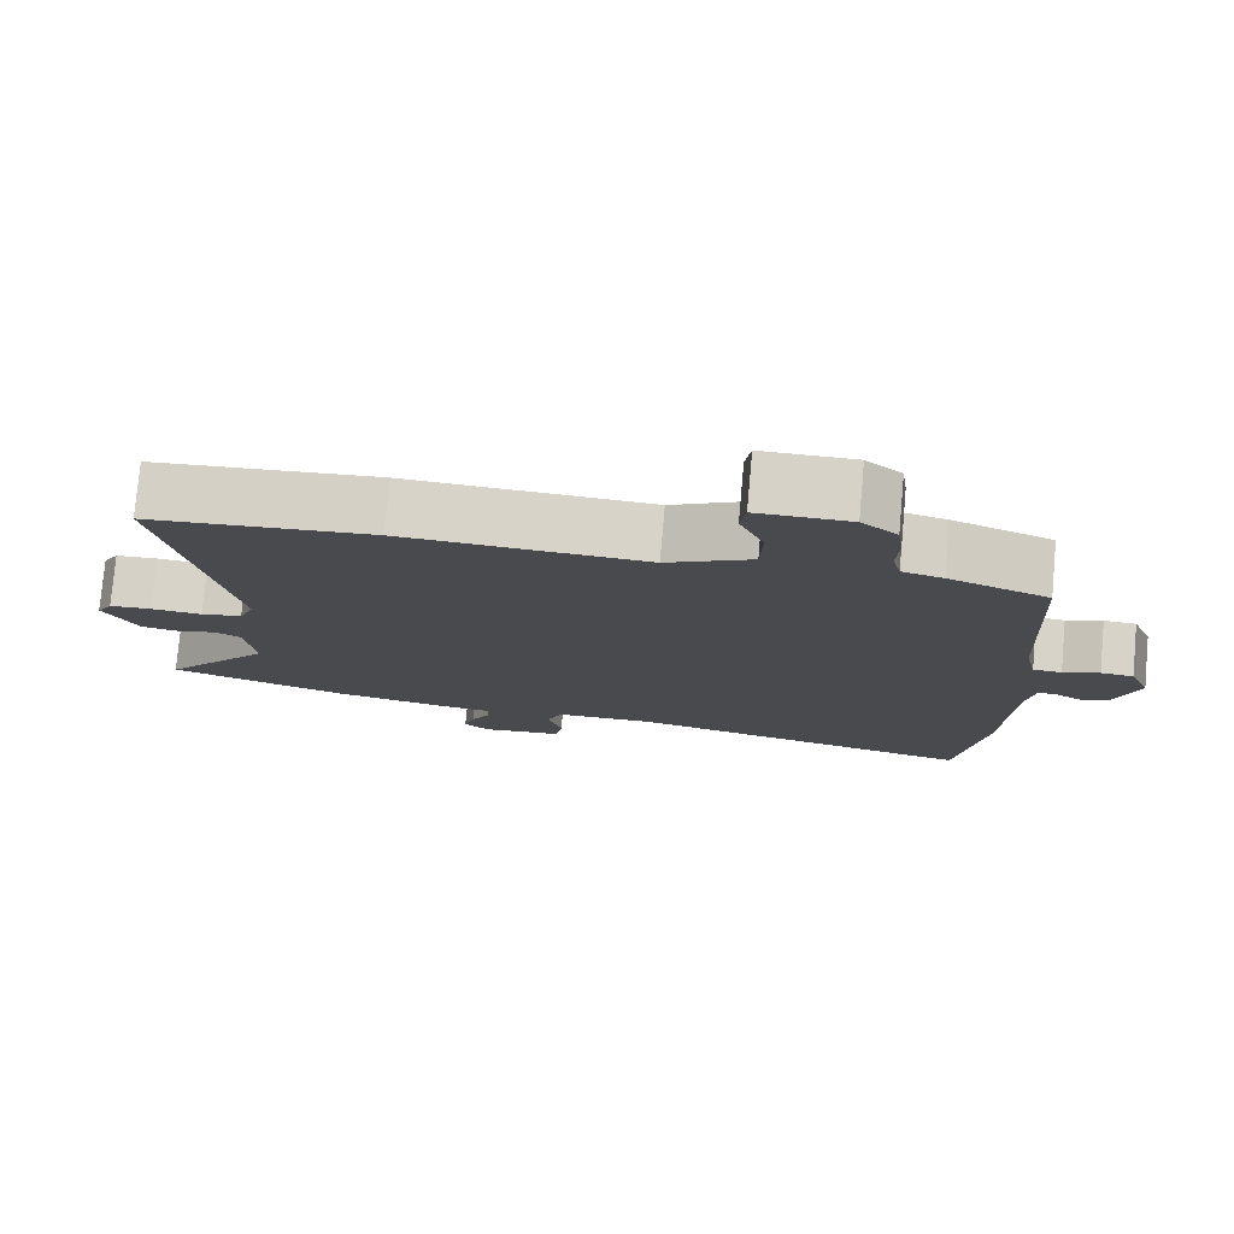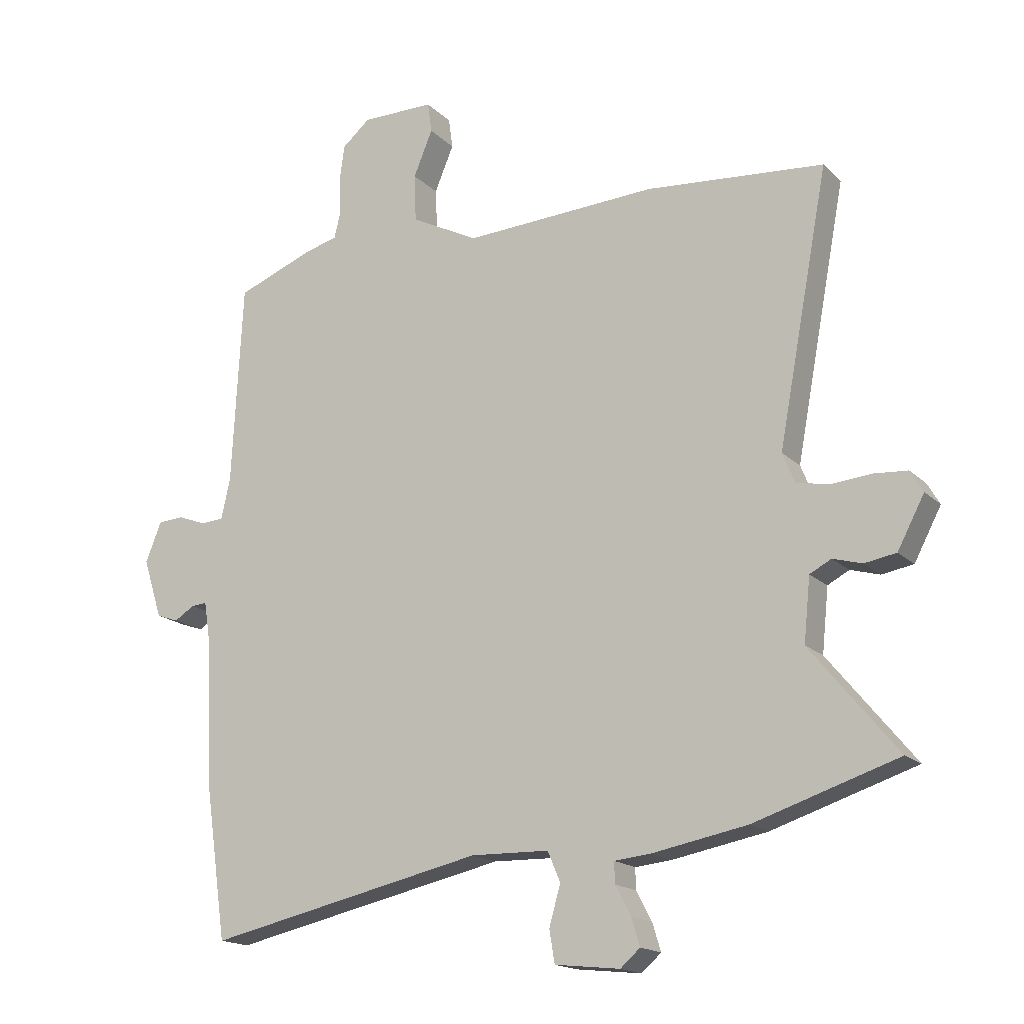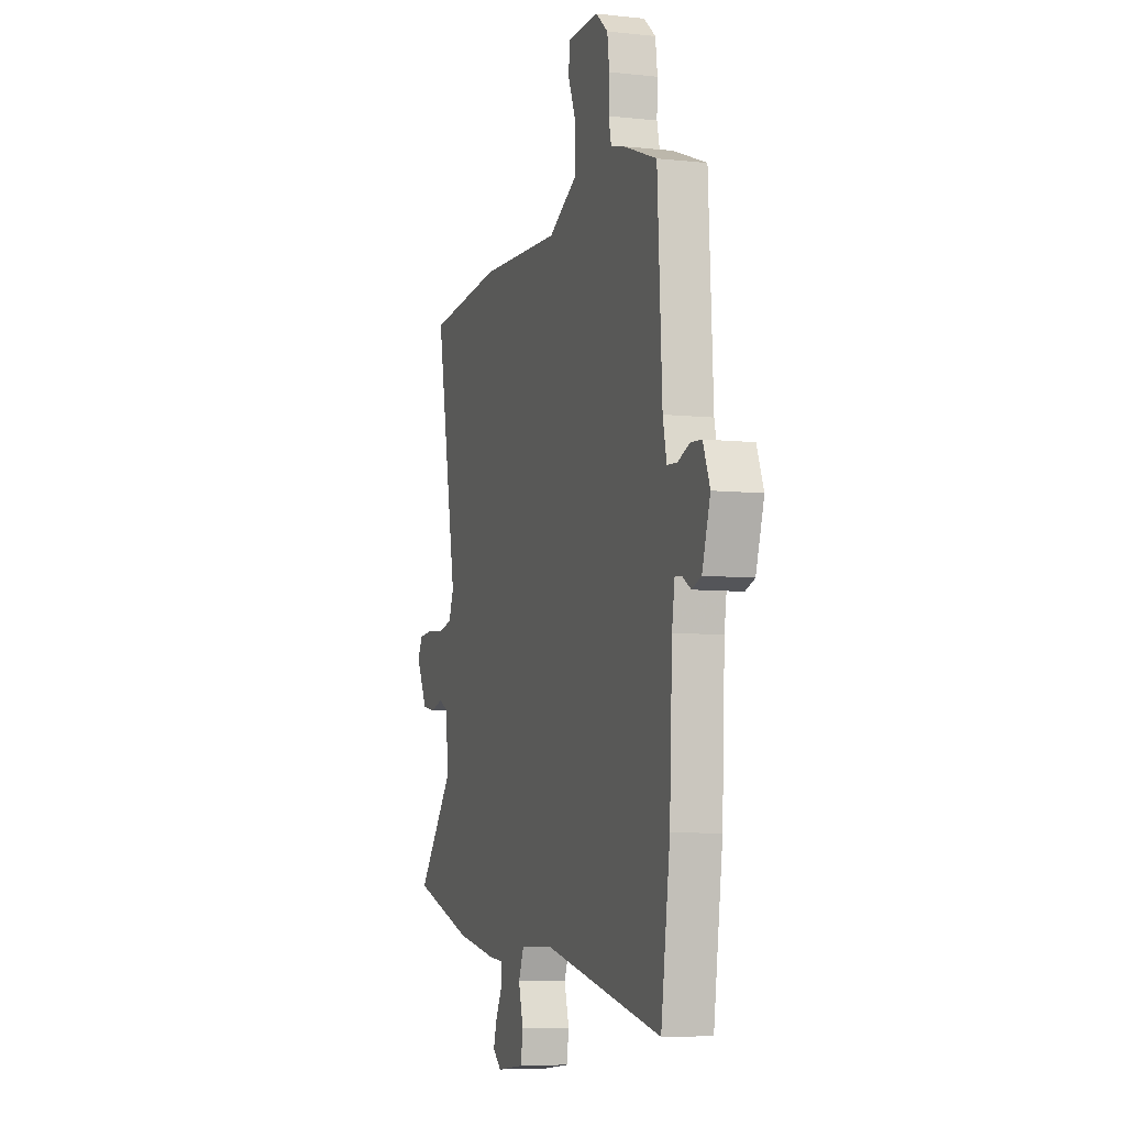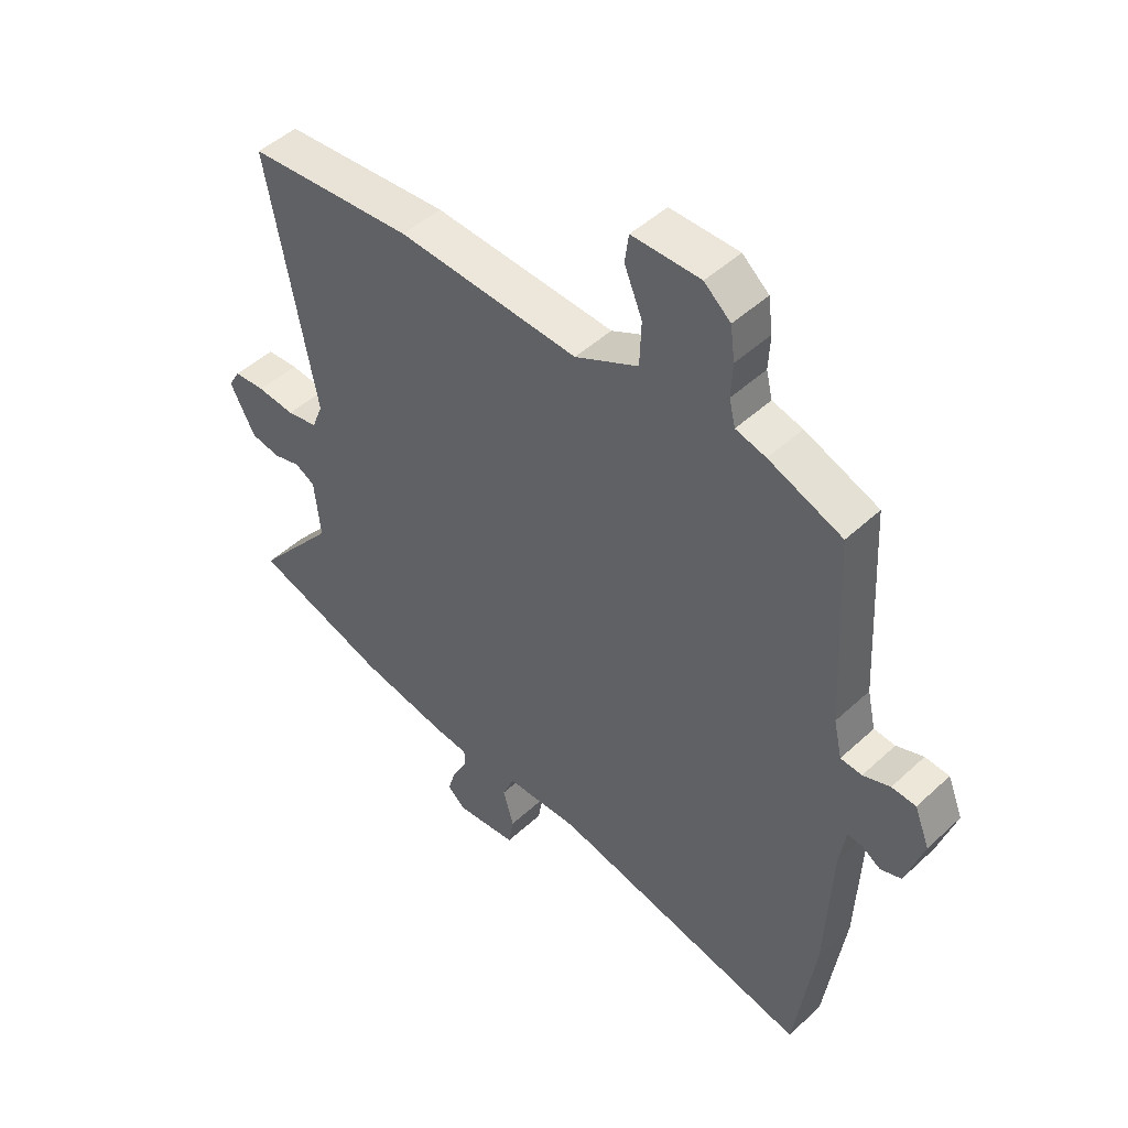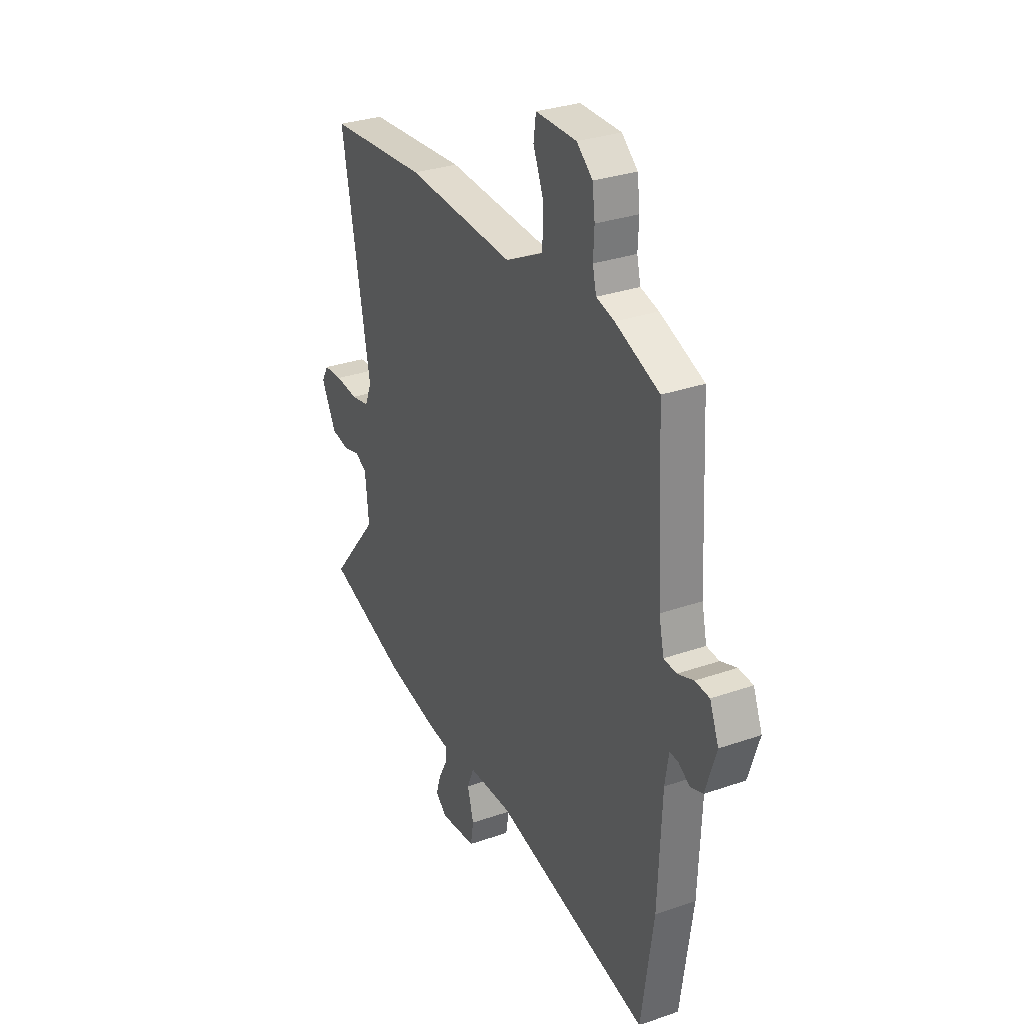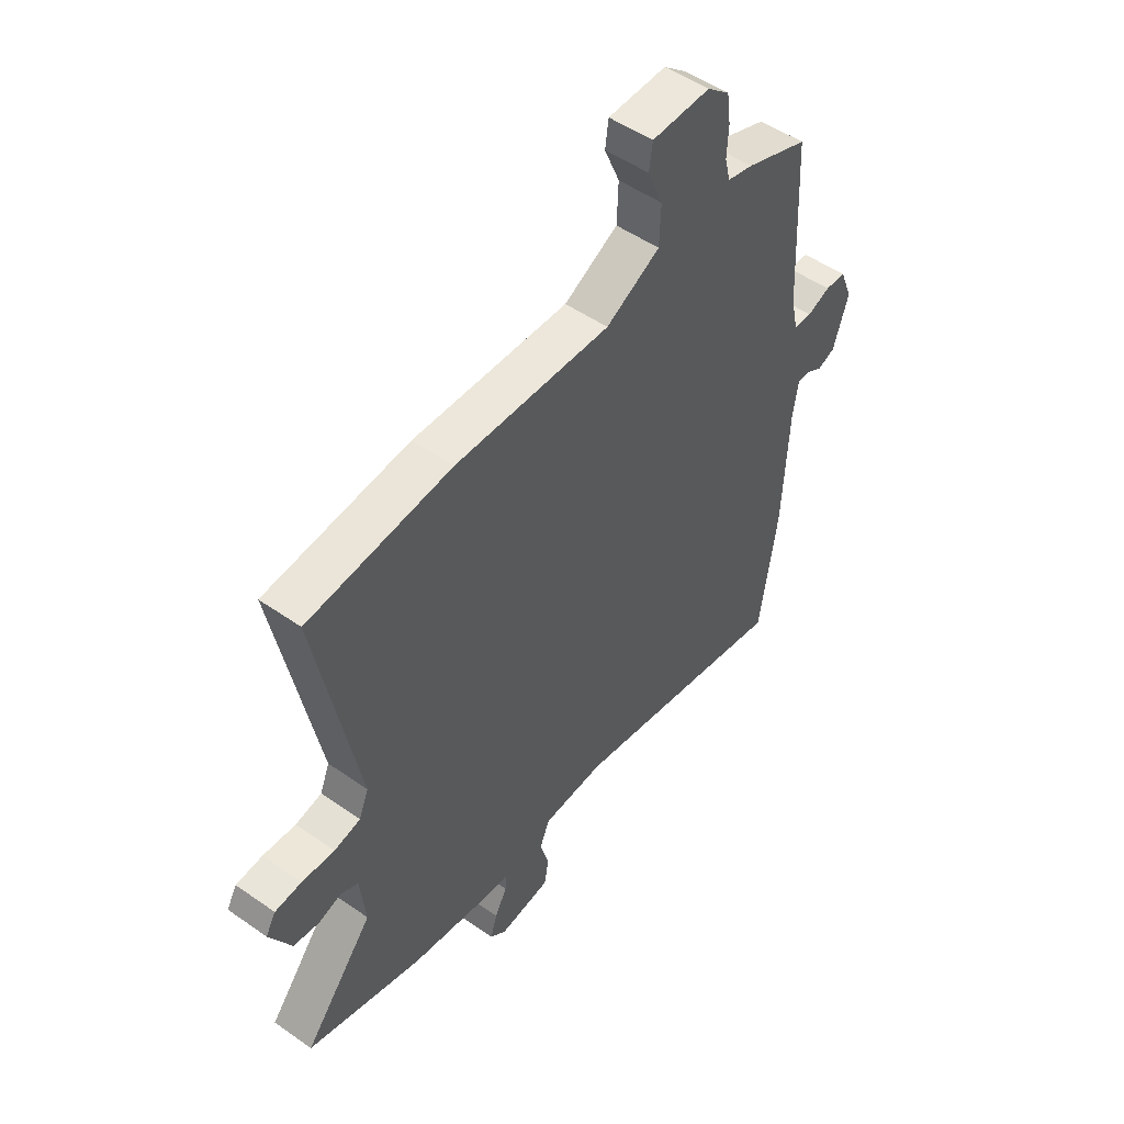
<metadata>
{"format":"obj","ext":"obj","renderer":"f3d","projection":"perspective","resolution":1024,"background":"white","views":[{"elev":77.5,"azim":-174.9,"up":"+Z"},{"elev":-16.9,"azim":29.3,"up":"+Z"},{"elev":-6.9,"azim":-107.5,"up":"+Z"},{"elev":47.8,"azim":-136.0,"up":"+Z"},{"elev":30.8,"azim":-116.6,"up":"+Z"},{"elev":51.3,"azim":127.3,"up":"+Z"}]}
</metadata>
<code>
v 0.689 0.07 -0.439
v 0.448 0.07 -0.517
v 0.288 0.07 -0.547
v 0.228 0.07 -0.553
v 0.229 0.07 -0.588
v 0.255 0.07 -0.637
v 0.269 0.07 -0.683
v 0.236 0.07 -0.712
v 0.127 0.07 -0.7
v 0.118 0.07 -0.646
v 0.137 0.07 -0.579
v 0.116 0.07 -0.529
v -0.015 0.07 -0.526
v -0.482 0.07 -0.628
v -0.518 0.07 -0.376
v -0.529 0.07 -0.128
v -0.54 0.07 -0.058
v -0.566 0.07 -0.06
v -0.6 0.07 -0.081
v -0.637 0.07 -0.068
v -0.669 0.07 0.032
v -0.642 0.07 0.099
v -0.599 0.07 0.102
v -0.551 0.07 0.084
v -0.513 0.07 0.087
v -0.498 0.07 0.154
v -0.48 0.07 0.493
v -0.349 0.07 0.544
v -0.295 0.07 0.558
v -0.284 0.07 0.604
v -0.287 0.07 0.665
v -0.279 0.07 0.725
v -0.232 0.07 0.765
v -0.11 0.07 0.765
v -0.103 0.07 0.714
v -0.135 0.07 0.637
v -0.132 0.07 0.557
v -0.019 0.07 0.499
v 0.305 0.07 0.516
v 0.603 0.07 0.491
v 0.518 0.07 0.038
v 0.538 0.07 -0.012
v 0.593 0.07 -0.023
v 0.661 0.07 -0.017
v 0.717 0.07 -0.021
v 0.738 0.07 -0.057
v 0.693 0.07 -0.142
v 0.64 0.07 -0.151
v 0.591 0.07 -0.137
v 0.555 0.07 -0.156
v 0.544 0.07 -0.262
v 0.689 0 -0.439
v 0.448 0 -0.517
v 0.288 0 -0.547
v 0.228 0 -0.553
v 0.229 0 -0.588
v 0.255 0 -0.637
v 0.269 0 -0.683
v 0.236 0 -0.712
v 0.127 0 -0.7
v 0.118 0 -0.646
v 0.137 0 -0.579
v 0.116 0 -0.529
v -0.015 0 -0.526
v -0.482 0 -0.628
v -0.518 0 -0.376
v -0.529 0 -0.128
v -0.54 0 -0.058
v -0.566 0 -0.06
v -0.6 0 -0.081
v -0.637 0 -0.068
v -0.669 0 0.032
v -0.642 0 0.099
v -0.599 0 0.102
v -0.551 0 0.084
v -0.513 0 0.087
v -0.498 0 0.154
v -0.48 0 0.493
v -0.349 0 0.544
v -0.295 0 0.558
v -0.284 0 0.604
v -0.287 0 0.665
v -0.279 0 0.725
v -0.232 0 0.765
v -0.11 0 0.765
v -0.103 0 0.714
v -0.135 0 0.637
v -0.132 0 0.557
v -0.019 0 0.499
v 0.305 0 0.516
v 0.603 0 0.491
v 0.518 0 0.038
v 0.538 0 -0.012
v 0.593 0 -0.023
v 0.661 0 -0.017
v 0.717 0 -0.021
v 0.738 0 -0.057
v 0.693 0 -0.142
v 0.64 0 -0.151
v 0.591 0 -0.137
v 0.555 0 -0.156
v 0.544 0 -0.262
f 47 48 49
f 46 47 49
f 45 46 49
f 44 45 49
f 43 44 49
f 42 43 49 50
f 41 42 50 51
f 38 39 40 41
f 37 38 41 51
f 34 35 36
f 33 34 36
f 32 33 36
f 31 32 36
f 30 31 36
f 29 30 36 37
f 2 3 4
f 1 2 4
f 51 1 4
f 37 51 4
f 29 37 4
f 28 29 4
f 27 28 4
f 26 27 4
f 22 23 24
f 21 22 24
f 20 21 24
f 19 20 24
f 18 19 24
f 17 18 24 25
f 26 4 5
f 25 26 5
f 17 25 5
f 16 17 5
f 13 14 15 16
f 9 10 11
f 8 9 11
f 7 8 11
f 6 7 11
f 5 6 11
f 5 11 12
f 16 5 12
f 12 13 16
f 100 99 98
f 100 98 97
f 100 97 96
f 100 96 95
f 100 95 94
f 101 100 94 93
f 102 101 93 92
f 92 91 90 89
f 102 92 89 88
f 87 86 85
f 87 85 84
f 87 84 83
f 87 83 82
f 87 82 81
f 88 87 81 80
f 55 54 53
f 55 53 52
f 55 52 102
f 55 102 88
f 55 88 80
f 55 80 79
f 55 79 78
f 55 78 77
f 75 74 73
f 75 73 72
f 75 72 71
f 75 71 70
f 75 70 69
f 76 75 69 68
f 56 55 77
f 56 77 76
f 56 76 68
f 56 68 67
f 67 66 65 64
f 62 61 60
f 62 60 59
f 62 59 58
f 62 58 57
f 62 57 56
f 63 62 56
f 63 56 67
f 67 64 63
f 1 52 53 2
f 2 53 54 3
f 3 54 55 4
f 4 55 56 5
f 5 56 57 6
f 6 57 58 7
f 7 58 59 8
f 8 59 60 9
f 9 60 61 10
f 10 61 62 11
f 11 62 63 12
f 12 63 64 13
f 13 64 65 14
f 14 65 66 15
f 15 66 67 16
f 16 67 68 17
f 17 68 69 18
f 18 69 70 19
f 19 70 71 20
f 20 71 72 21
f 21 72 73 22
f 22 73 74 23
f 23 74 75 24
f 24 75 76 25
f 25 76 77 26
f 26 77 78 27
f 27 78 79 28
f 28 79 80 29
f 29 80 81 30
f 30 81 82 31
f 31 82 83 32
f 32 83 84 33
f 33 84 85 34
f 34 85 86 35
f 35 86 87 36
f 36 87 88 37
f 37 88 89 38
f 38 89 90 39
f 39 90 91 40
f 40 91 92 41
f 41 92 93 42
f 42 93 94 43
f 43 94 95 44
f 44 95 96 45
f 45 96 97 46
f 46 97 98 47
f 47 98 99 48
f 48 99 100 49
f 49 100 101 50
f 50 101 102 51
f 51 102 52 1

</code>
